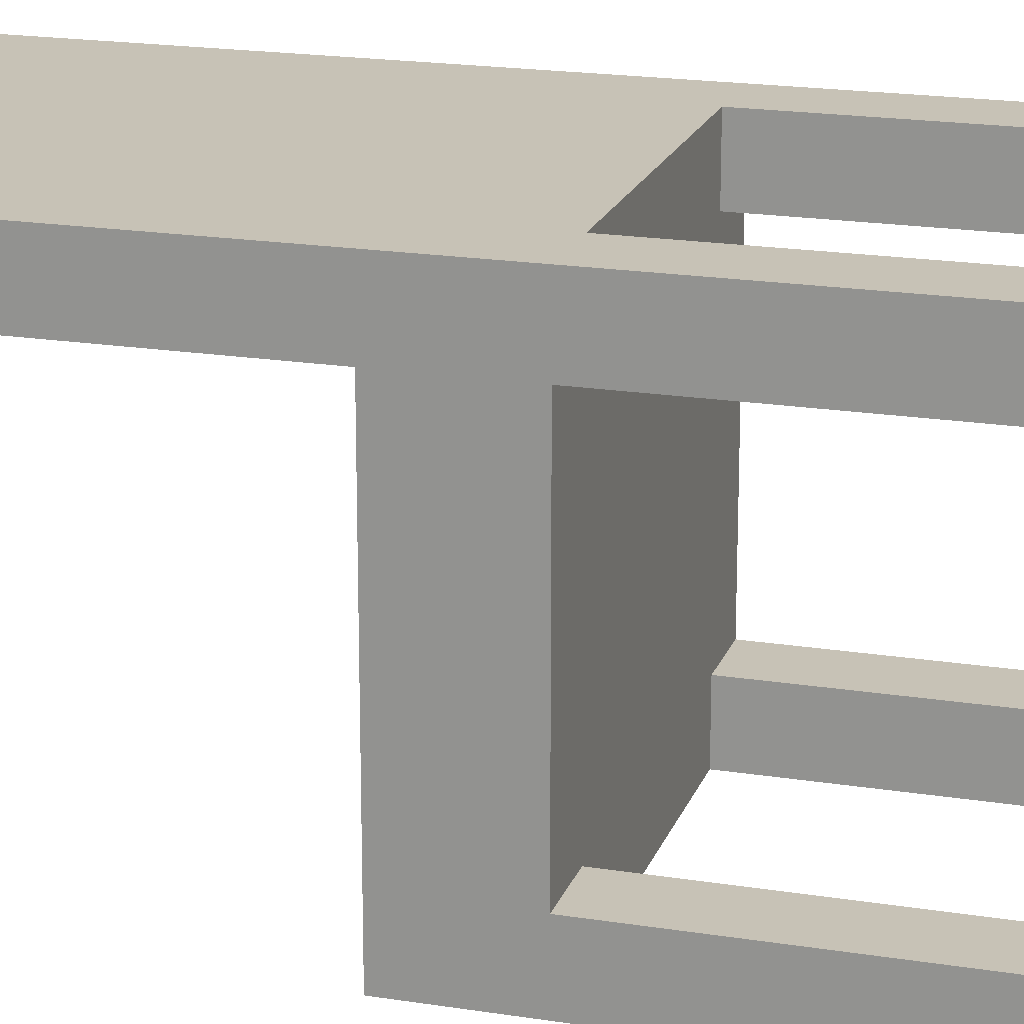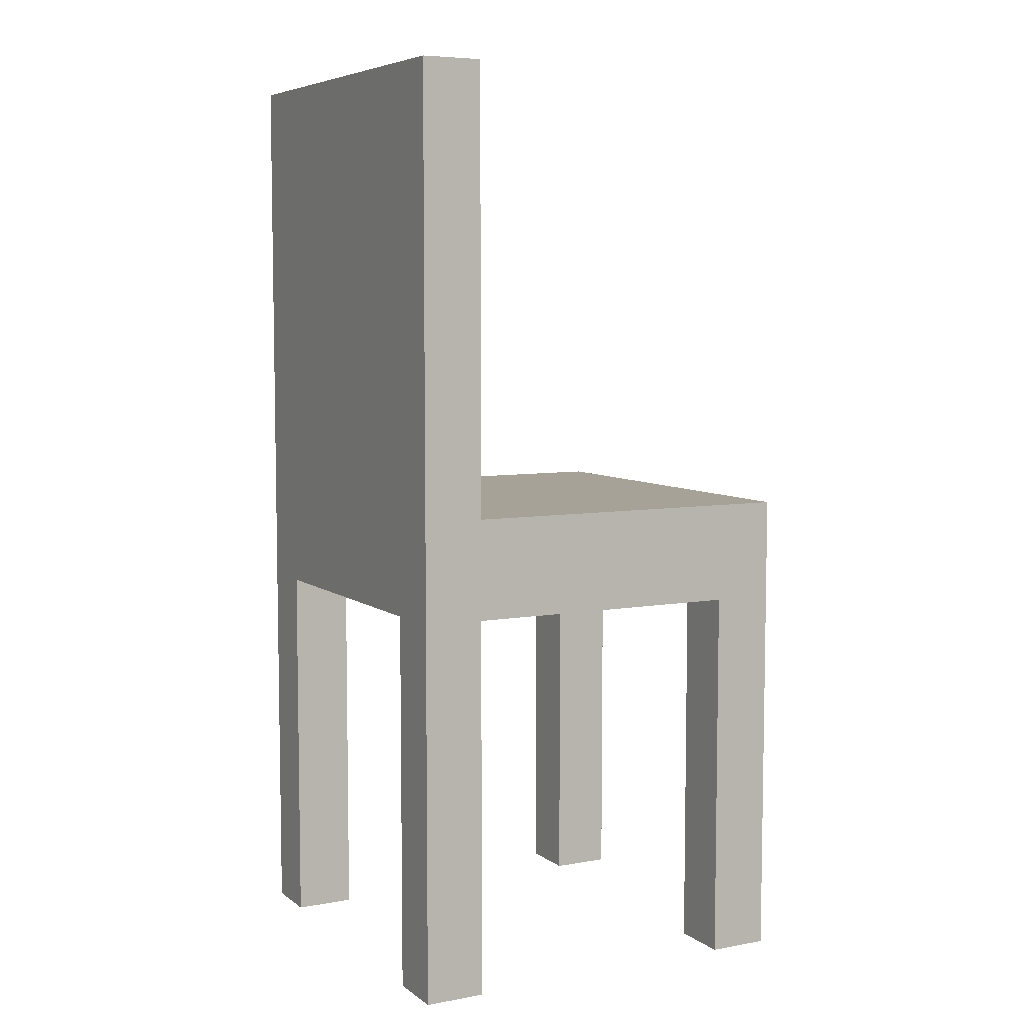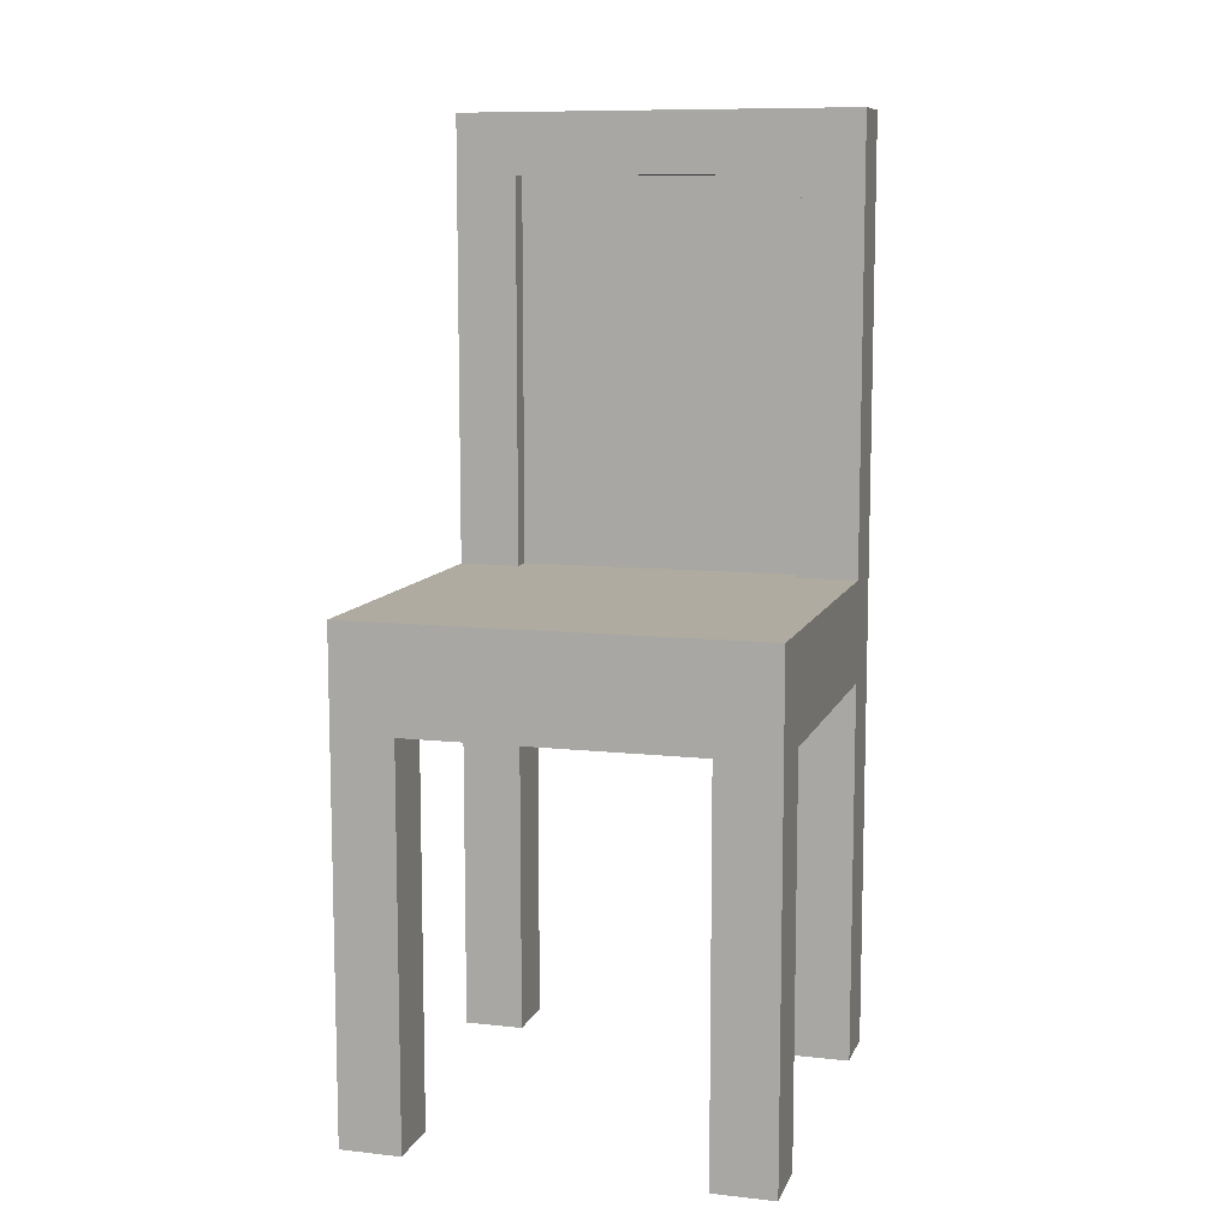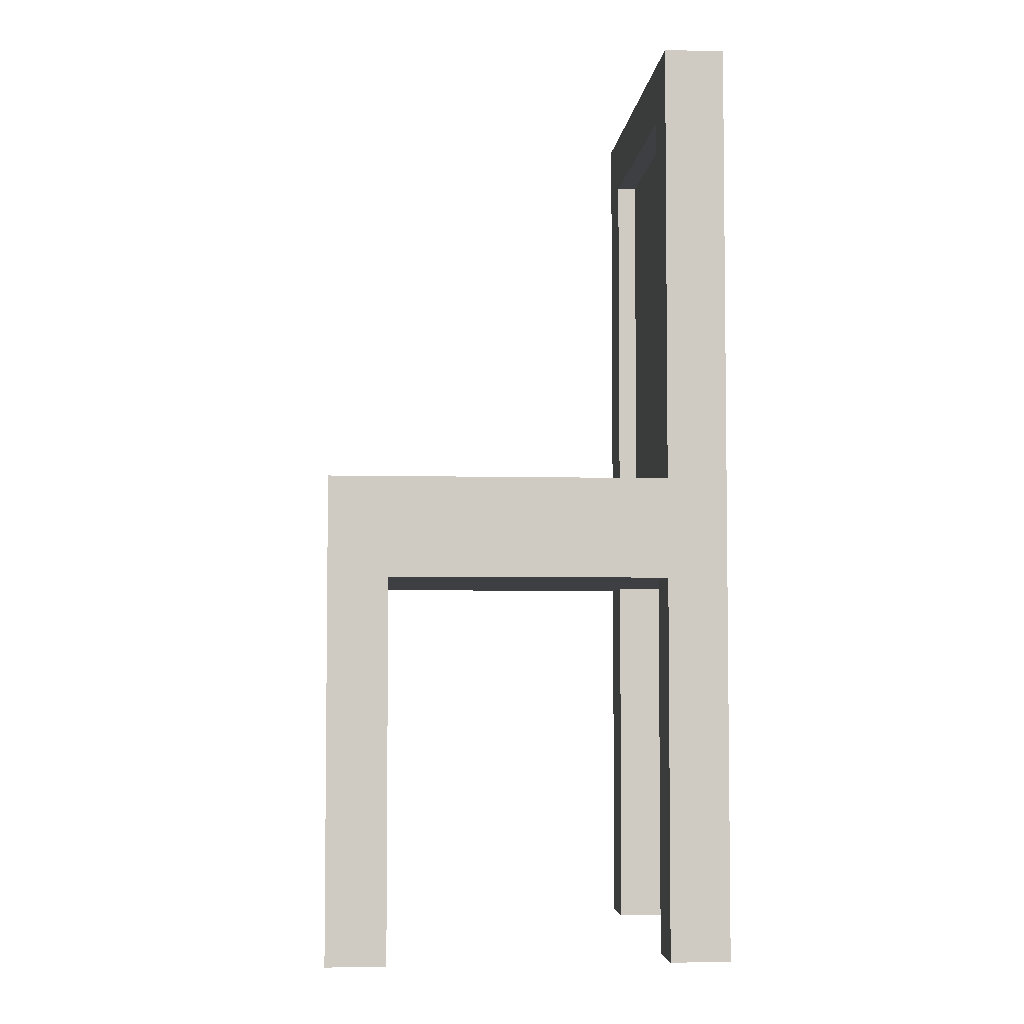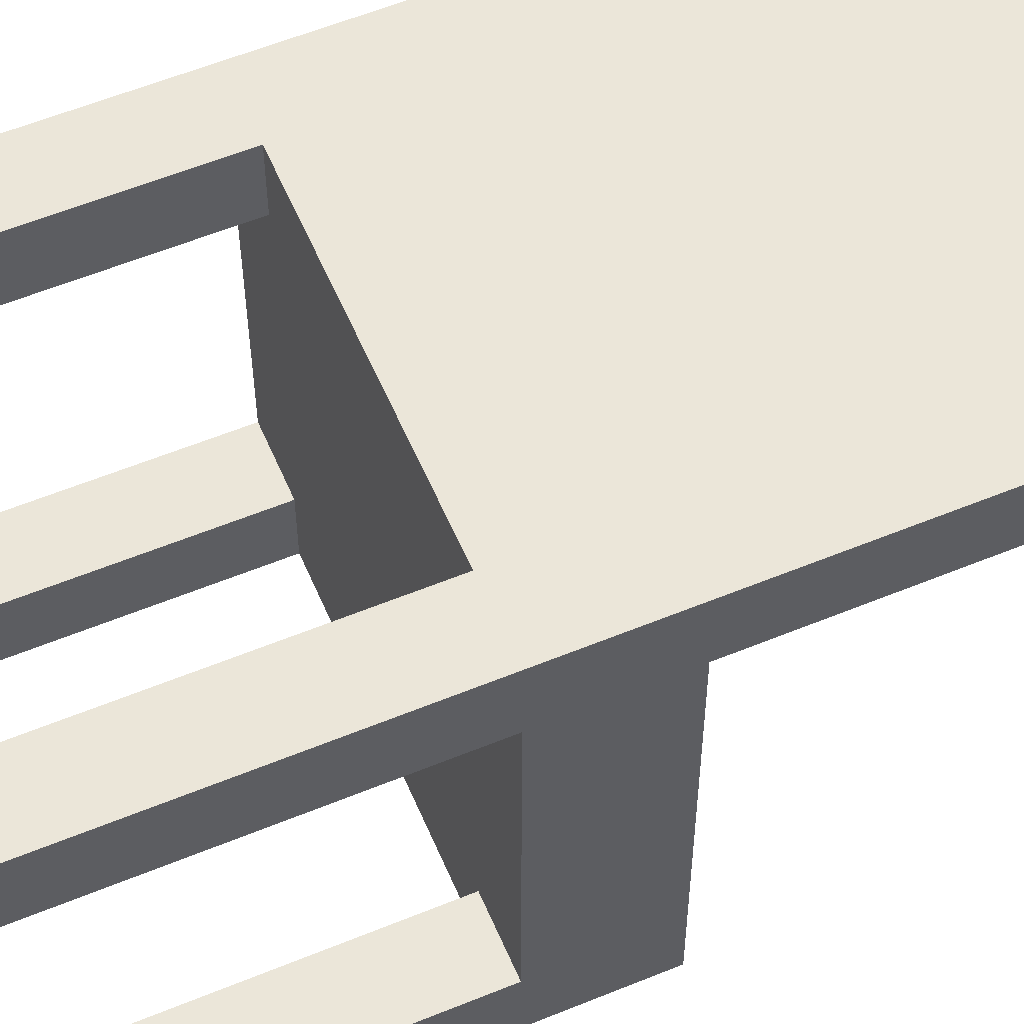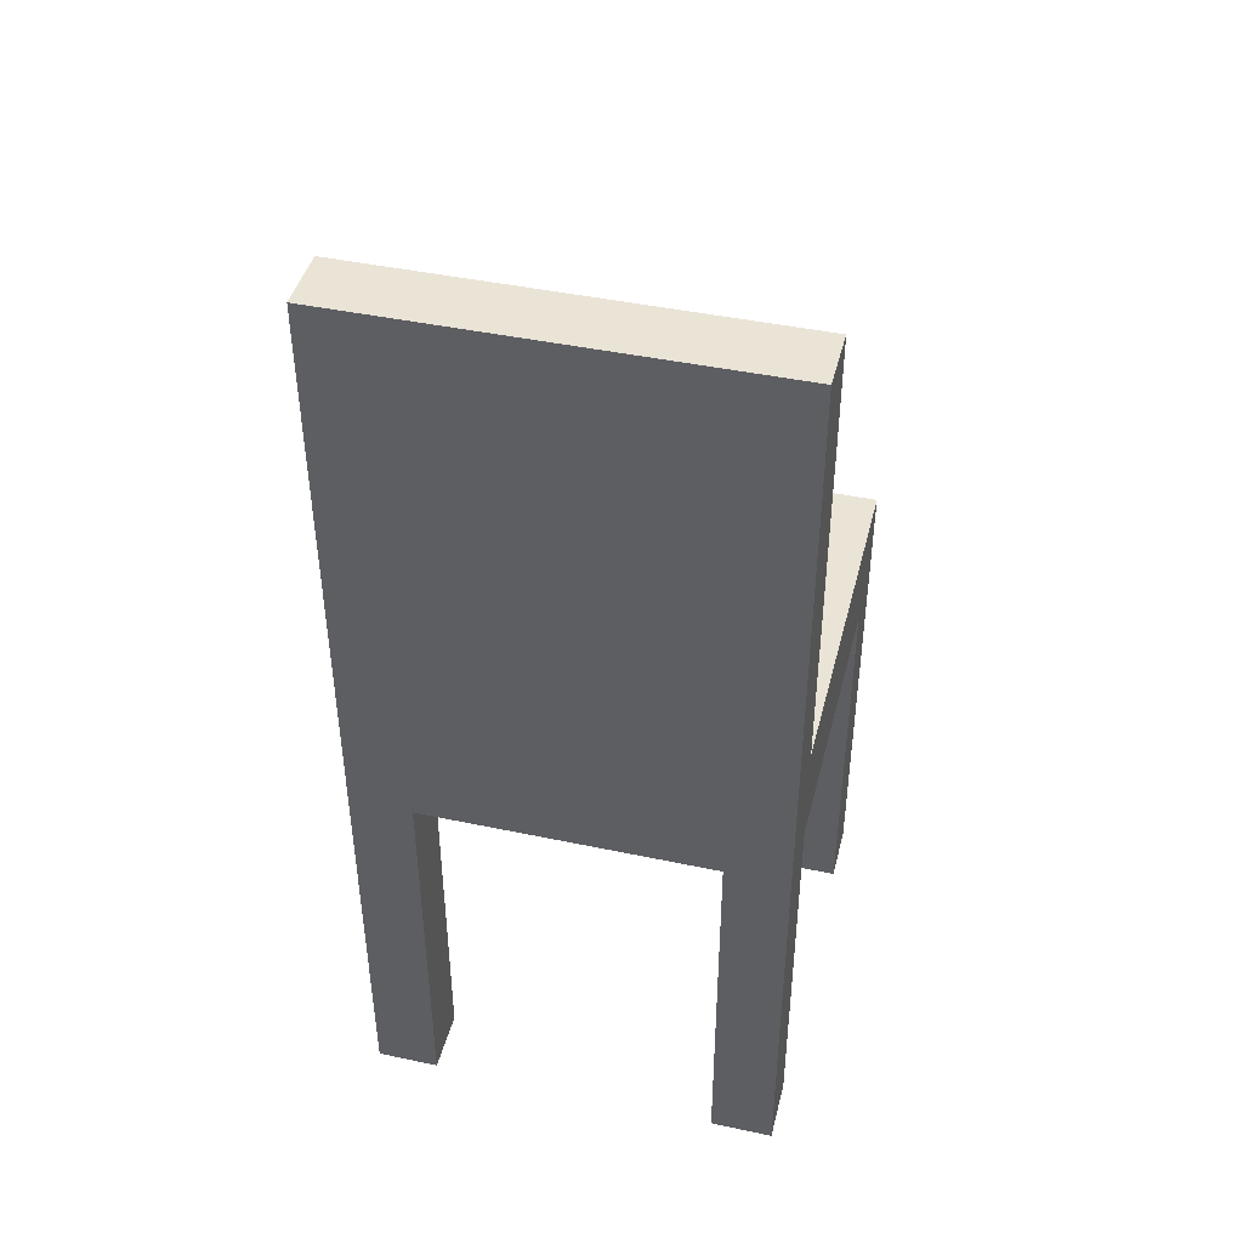
<metadata>
{"format":"obj","ext":"obj","renderer":"f3d","projection":"perspective","resolution":1024,"background":"white","views":[{"elev":19.3,"azim":-73.3,"up":"+Z"},{"elev":6.5,"azim":62.1,"up":"+Y"},{"elev":9.8,"azim":-164.1,"up":"+Y"},{"elev":-4.3,"azim":-94.9,"up":"+Y"},{"elev":57.6,"azim":66.9,"up":"+Z"},{"elev":43.8,"azim":14.0,"up":"+Y"}]}
</metadata>
<code>
v 0.3478 0 0.3478
v 0.2826 0 0.3478
v 0.3478 0.413 0.3478
v 0.2826 0.413 0.3478
v 0.6522 0 0.6522
v 0.7174 0 0.6522
v 0.6522 0.413 0.6522
v 0.7174 0.413 0.6522
v 0.3478 0 0.2826
v 0.2826 0 0.2826
v 0.7174 0 0.3478
v 0.6522 0 0.3478
v 0.7174 0.413 0.3478
v 0.6522 0.413 0.3478
v 0.3478 0.413 0.2826
v 0.7174 1 0.6522
v 0.7174 0.5217 0.6522
v 0.7174 1 0.7174
v 0.7174 0.4783 0.6522
v 0.7174 0 0.7174
v 0.7174 0.4783 0.2826
v 0.7174 0 0.2826
v 0.3478 0.413 0.6522
v 0.2826 0.413 0.6522
v 0.3478 0.413 0.7174
v 0.6522 0.413 0.2826
v 0.6522 0.413 0.7174
v 0.6522 0 0.7174
v 0.2826 1 0.7174
v 0.2826 0 0.7174
v 0.3478 0 0.7174
v 0.2826 0.4783 0.2826
v 0.6522 0 0.2826
v 0.2826 0 0.6522
v 0.3478 0 0.6522
v 0.2826 1 0.6522
v 0.3478 0.9348 0.6522
v 0.3478 0.5217 0.6522
v 0.3478 0.9348 0.6739
v 0.3478 0.5217 0.6739
v 0.6522 0.5217 0.6522
v 0.6522 0.9348 0.6522
v 0.6522 0.5217 0.6739
v 0.6522 0.9348 0.6739
v 0.2826 0.4783 0.6522
v 0.2826 0.5217 0.6522
v 0.2826 0.5217 0.2826
v 0.7174 0.5217 0.2826
g chairModernCushion
f 2 1 3
f 3 4 2
f 6 5 7
f 7 8 6
f 9 1 2
f 2 10 9
f 12 11 13
f 13 14 12
f 9 15 3
f 3 1 9
f 17 16 18
f 18 19 17
f 18 8 19
f 18 6 8
f 18 20 6
f 19 8 13
f 21 19 13
f 13 22 21
f 22 13 11
f 3 23 24
f 24 4 3
f 23 3 15
f 25 23 15
f 25 15 26
f 25 26 14
f 25 14 7
f 7 27 25
f 7 14 13
f 13 8 7
f 28 20 18
f 18 27 28
f 18 25 27
f 25 18 29
f 25 29 30
f 30 31 25
f 9 10 32
f 32 15 9
f 32 26 15
f 26 32 21
f 26 21 22
f 22 33 26
f 6 20 28
f 28 5 6
f 22 11 12
f 12 33 22
f 26 33 12
f 12 14 26
f 7 5 28
f 28 27 7
f 35 34 24
f 24 23 35
f 35 23 25
f 25 31 35
f 35 31 30
f 30 34 35
f 18 16 36
f 36 29 18
f 38 37 39
f 39 40 38
f 42 41 43
f 43 44 42
f 42 44 39
f 39 37 42
f 24 34 30
f 30 45 24
f 30 46 45
f 30 36 46
f 30 29 36
f 4 24 45
f 4 45 32
f 2 4 32
f 32 10 2
f 38 46 36
f 36 37 38
f 36 16 37
f 42 37 16
f 42 16 17
f 17 41 42
f 43 38 40
f 47 38 43
f 47 43 41
f 47 41 17
f 17 48 47
f 47 46 38
f 21 48 17
f 17 19 21
f 21 32 47
f 47 48 21
f 47 32 45
f 45 46 47
f 44 43 40
f 40 39 44
g chairModernCushion
f 2 1 3
f 3 4 2
f 6 5 7
f 7 8 6
f 9 1 2
f 2 10 9
f 12 11 13
f 13 14 12
f 9 15 3
f 3 1 9
f 17 16 18
f 18 19 17
f 18 8 19
f 18 6 8
f 18 20 6
f 19 8 13
f 21 19 13
f 13 22 21
f 22 13 11
f 3 23 24
f 24 4 3
f 23 3 15
f 25 23 15
f 25 15 26
f 25 26 14
f 25 14 7
f 7 27 25
f 7 14 13
f 13 8 7
f 28 20 18
f 18 27 28
f 18 25 27
f 25 18 29
f 25 29 30
f 30 31 25
f 9 10 32
f 32 15 9
f 32 26 15
f 26 32 21
f 26 21 22
f 22 33 26
f 6 20 28
f 28 5 6
f 22 11 12
f 12 33 22
f 26 33 12
f 12 14 26
f 7 5 28
f 28 27 7
f 35 34 24
f 24 23 35
f 35 23 25
f 25 31 35
f 35 31 30
f 30 34 35
f 18 16 36
f 36 29 18
f 38 37 39
f 39 40 38
f 42 41 43
f 43 44 42
f 42 44 39
f 39 37 42
f 24 34 30
f 30 45 24
f 30 46 45
f 30 36 46
f 30 29 36
f 4 24 45
f 4 45 32
f 2 4 32
f 32 10 2
f 38 46 36
f 36 37 38
f 36 16 37
f 42 37 16
f 42 16 17
f 17 41 42
f 43 38 40
f 47 38 43
f 47 43 41
f 47 41 17
f 17 48 47
f 47 46 38
f 21 48 17
f 17 19 21
f 21 32 47
f 47 48 21
f 47 32 45
f 45 46 47
f 44 43 40
f 40 39 44

</code>
